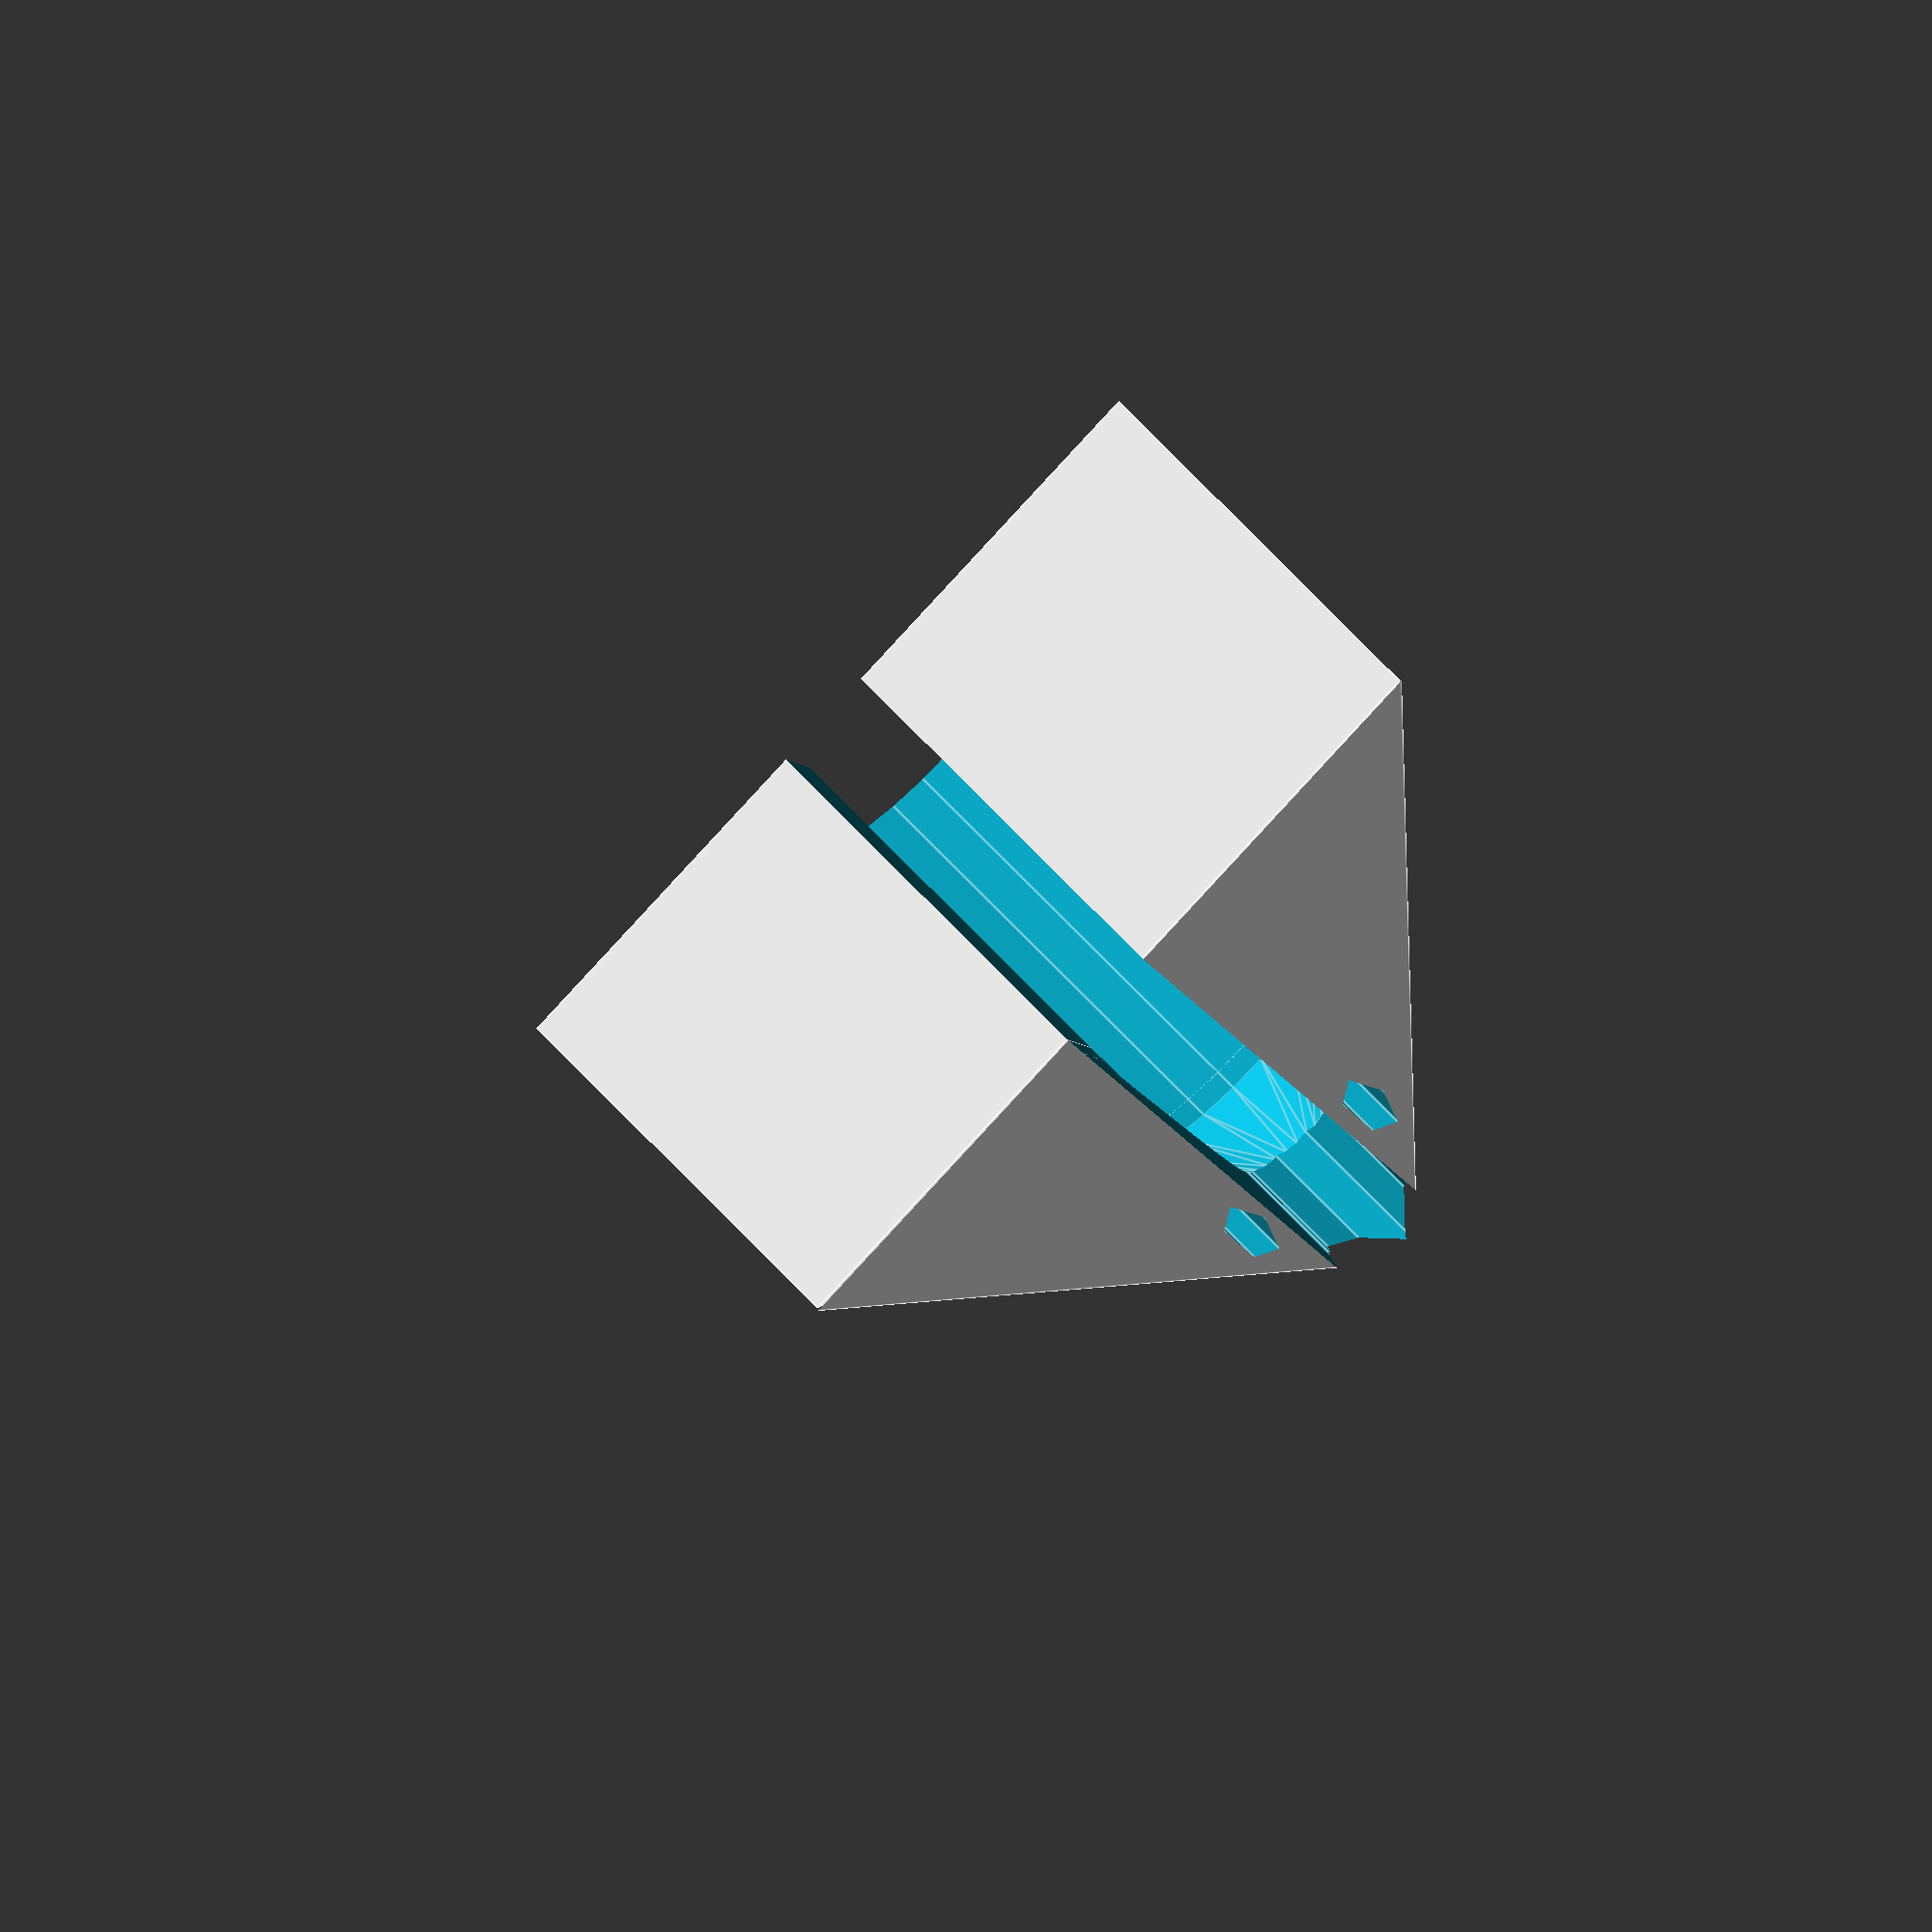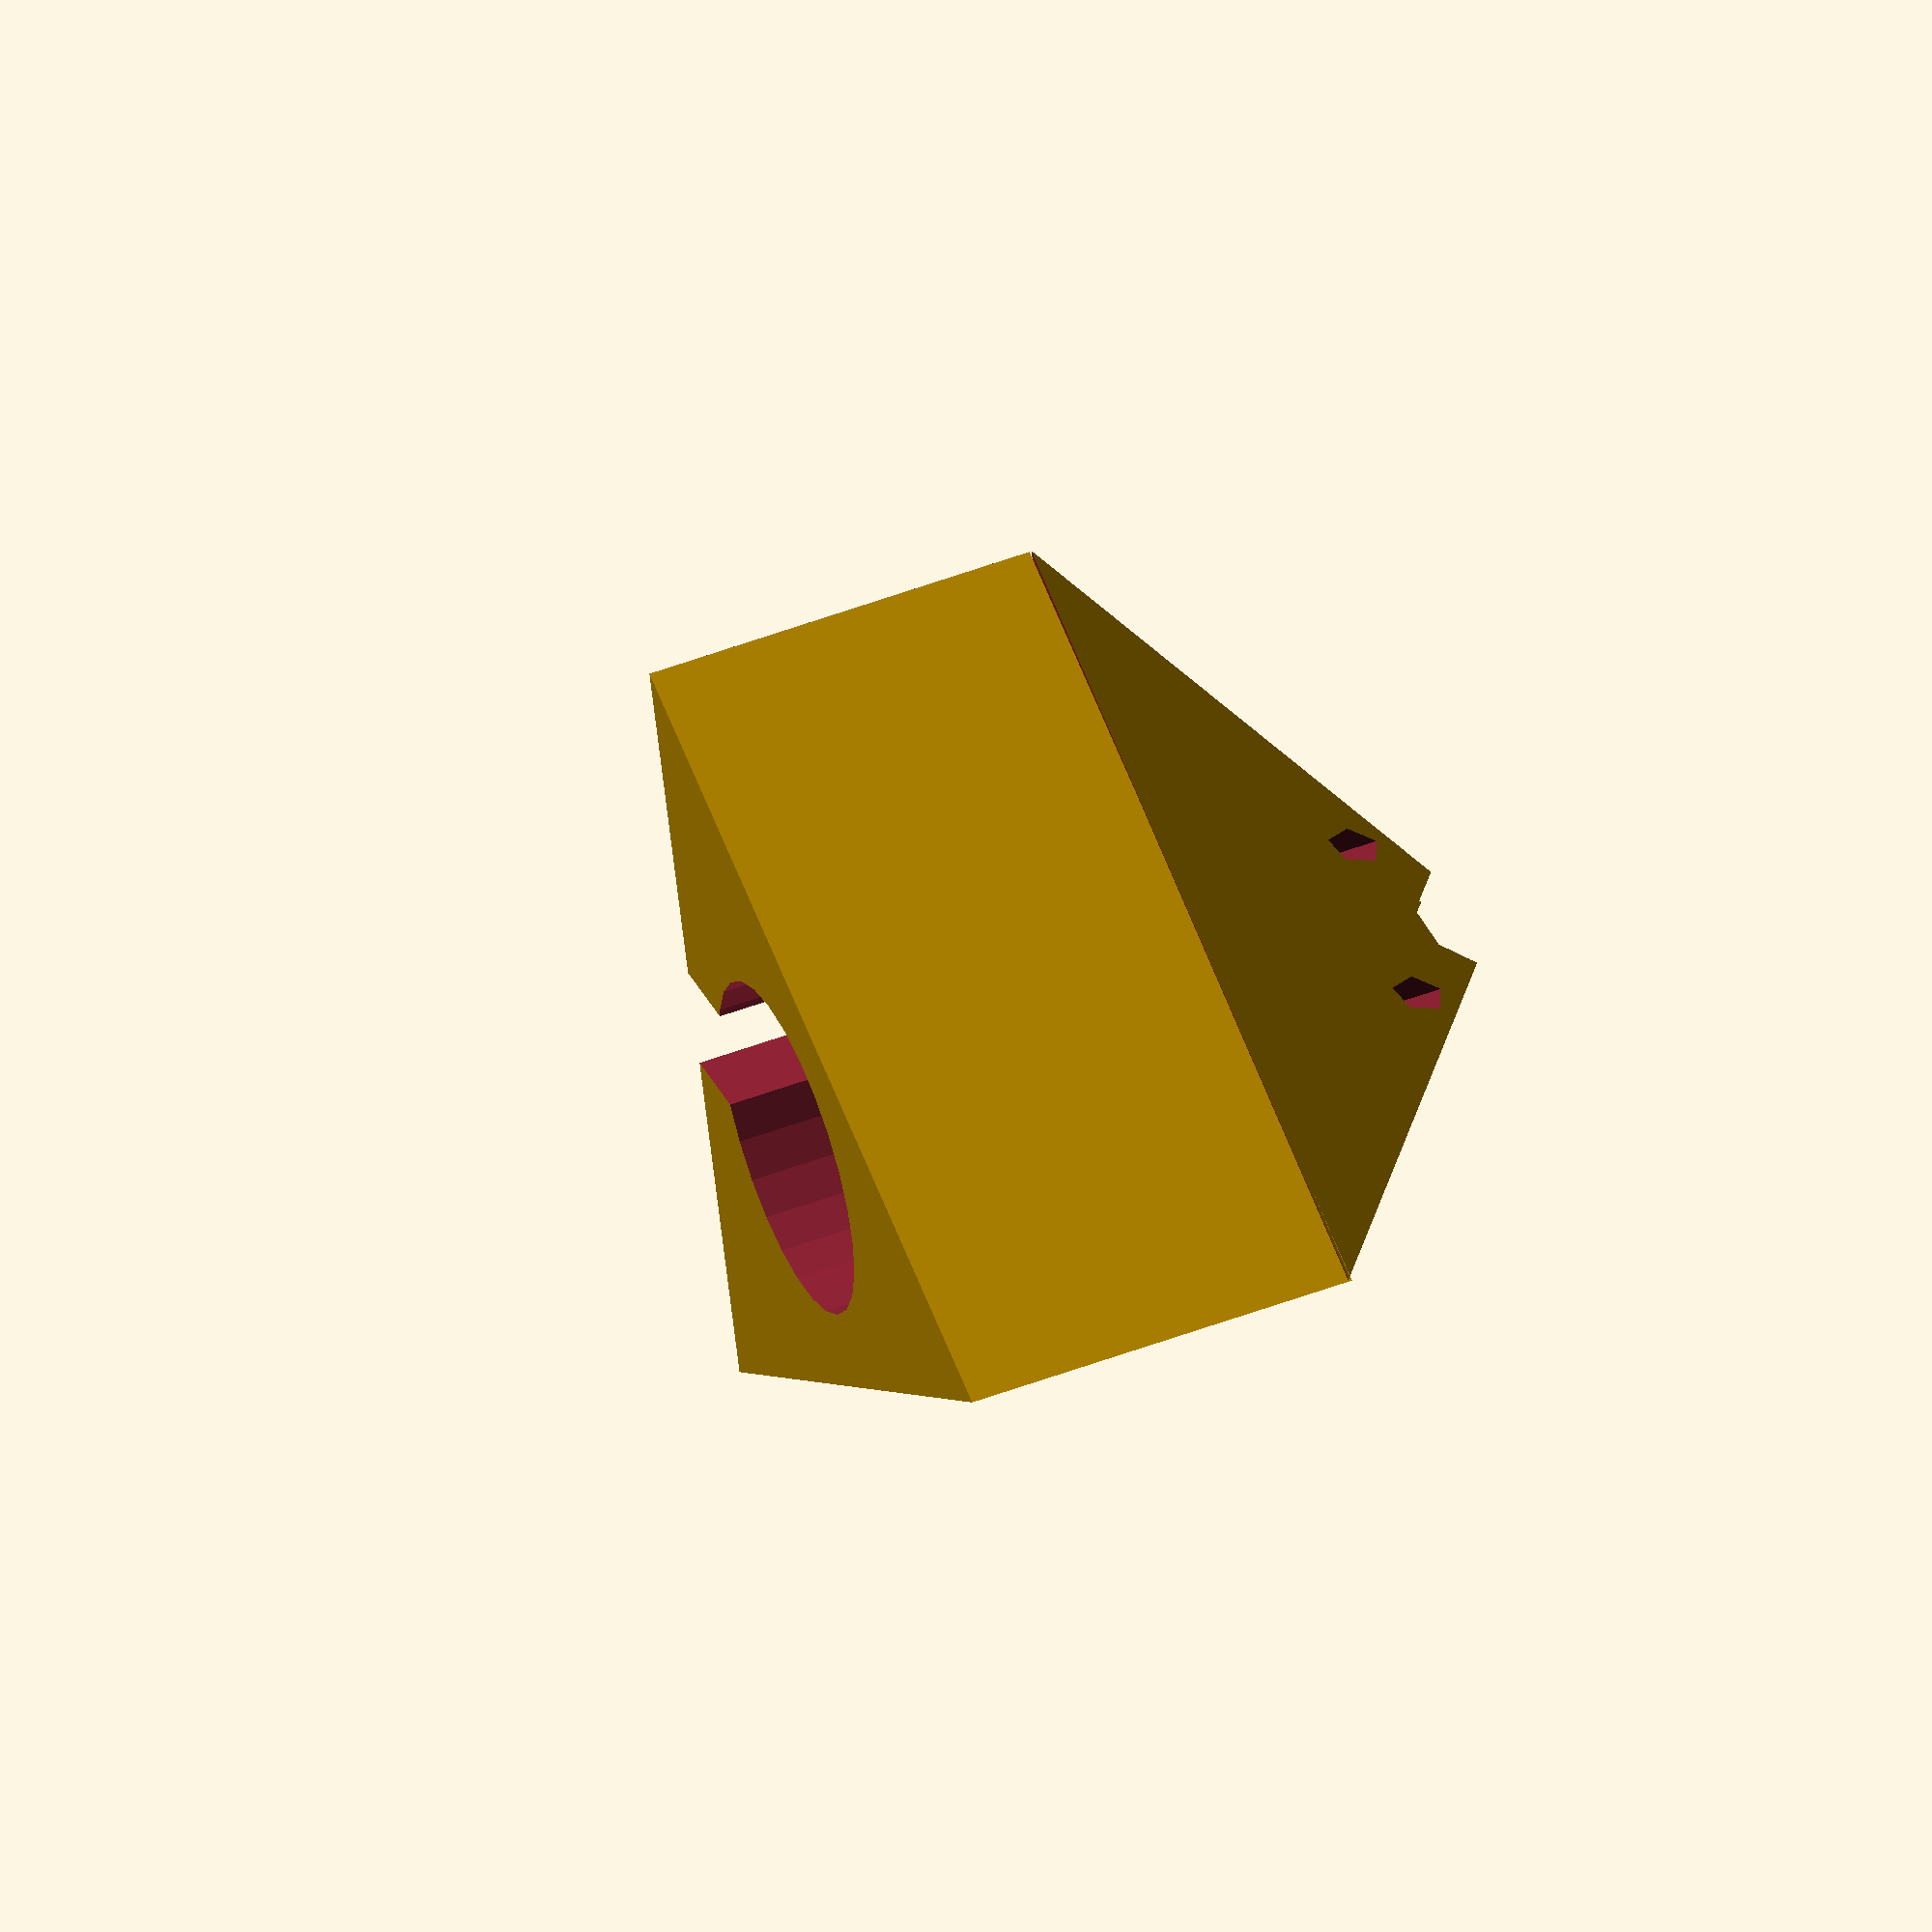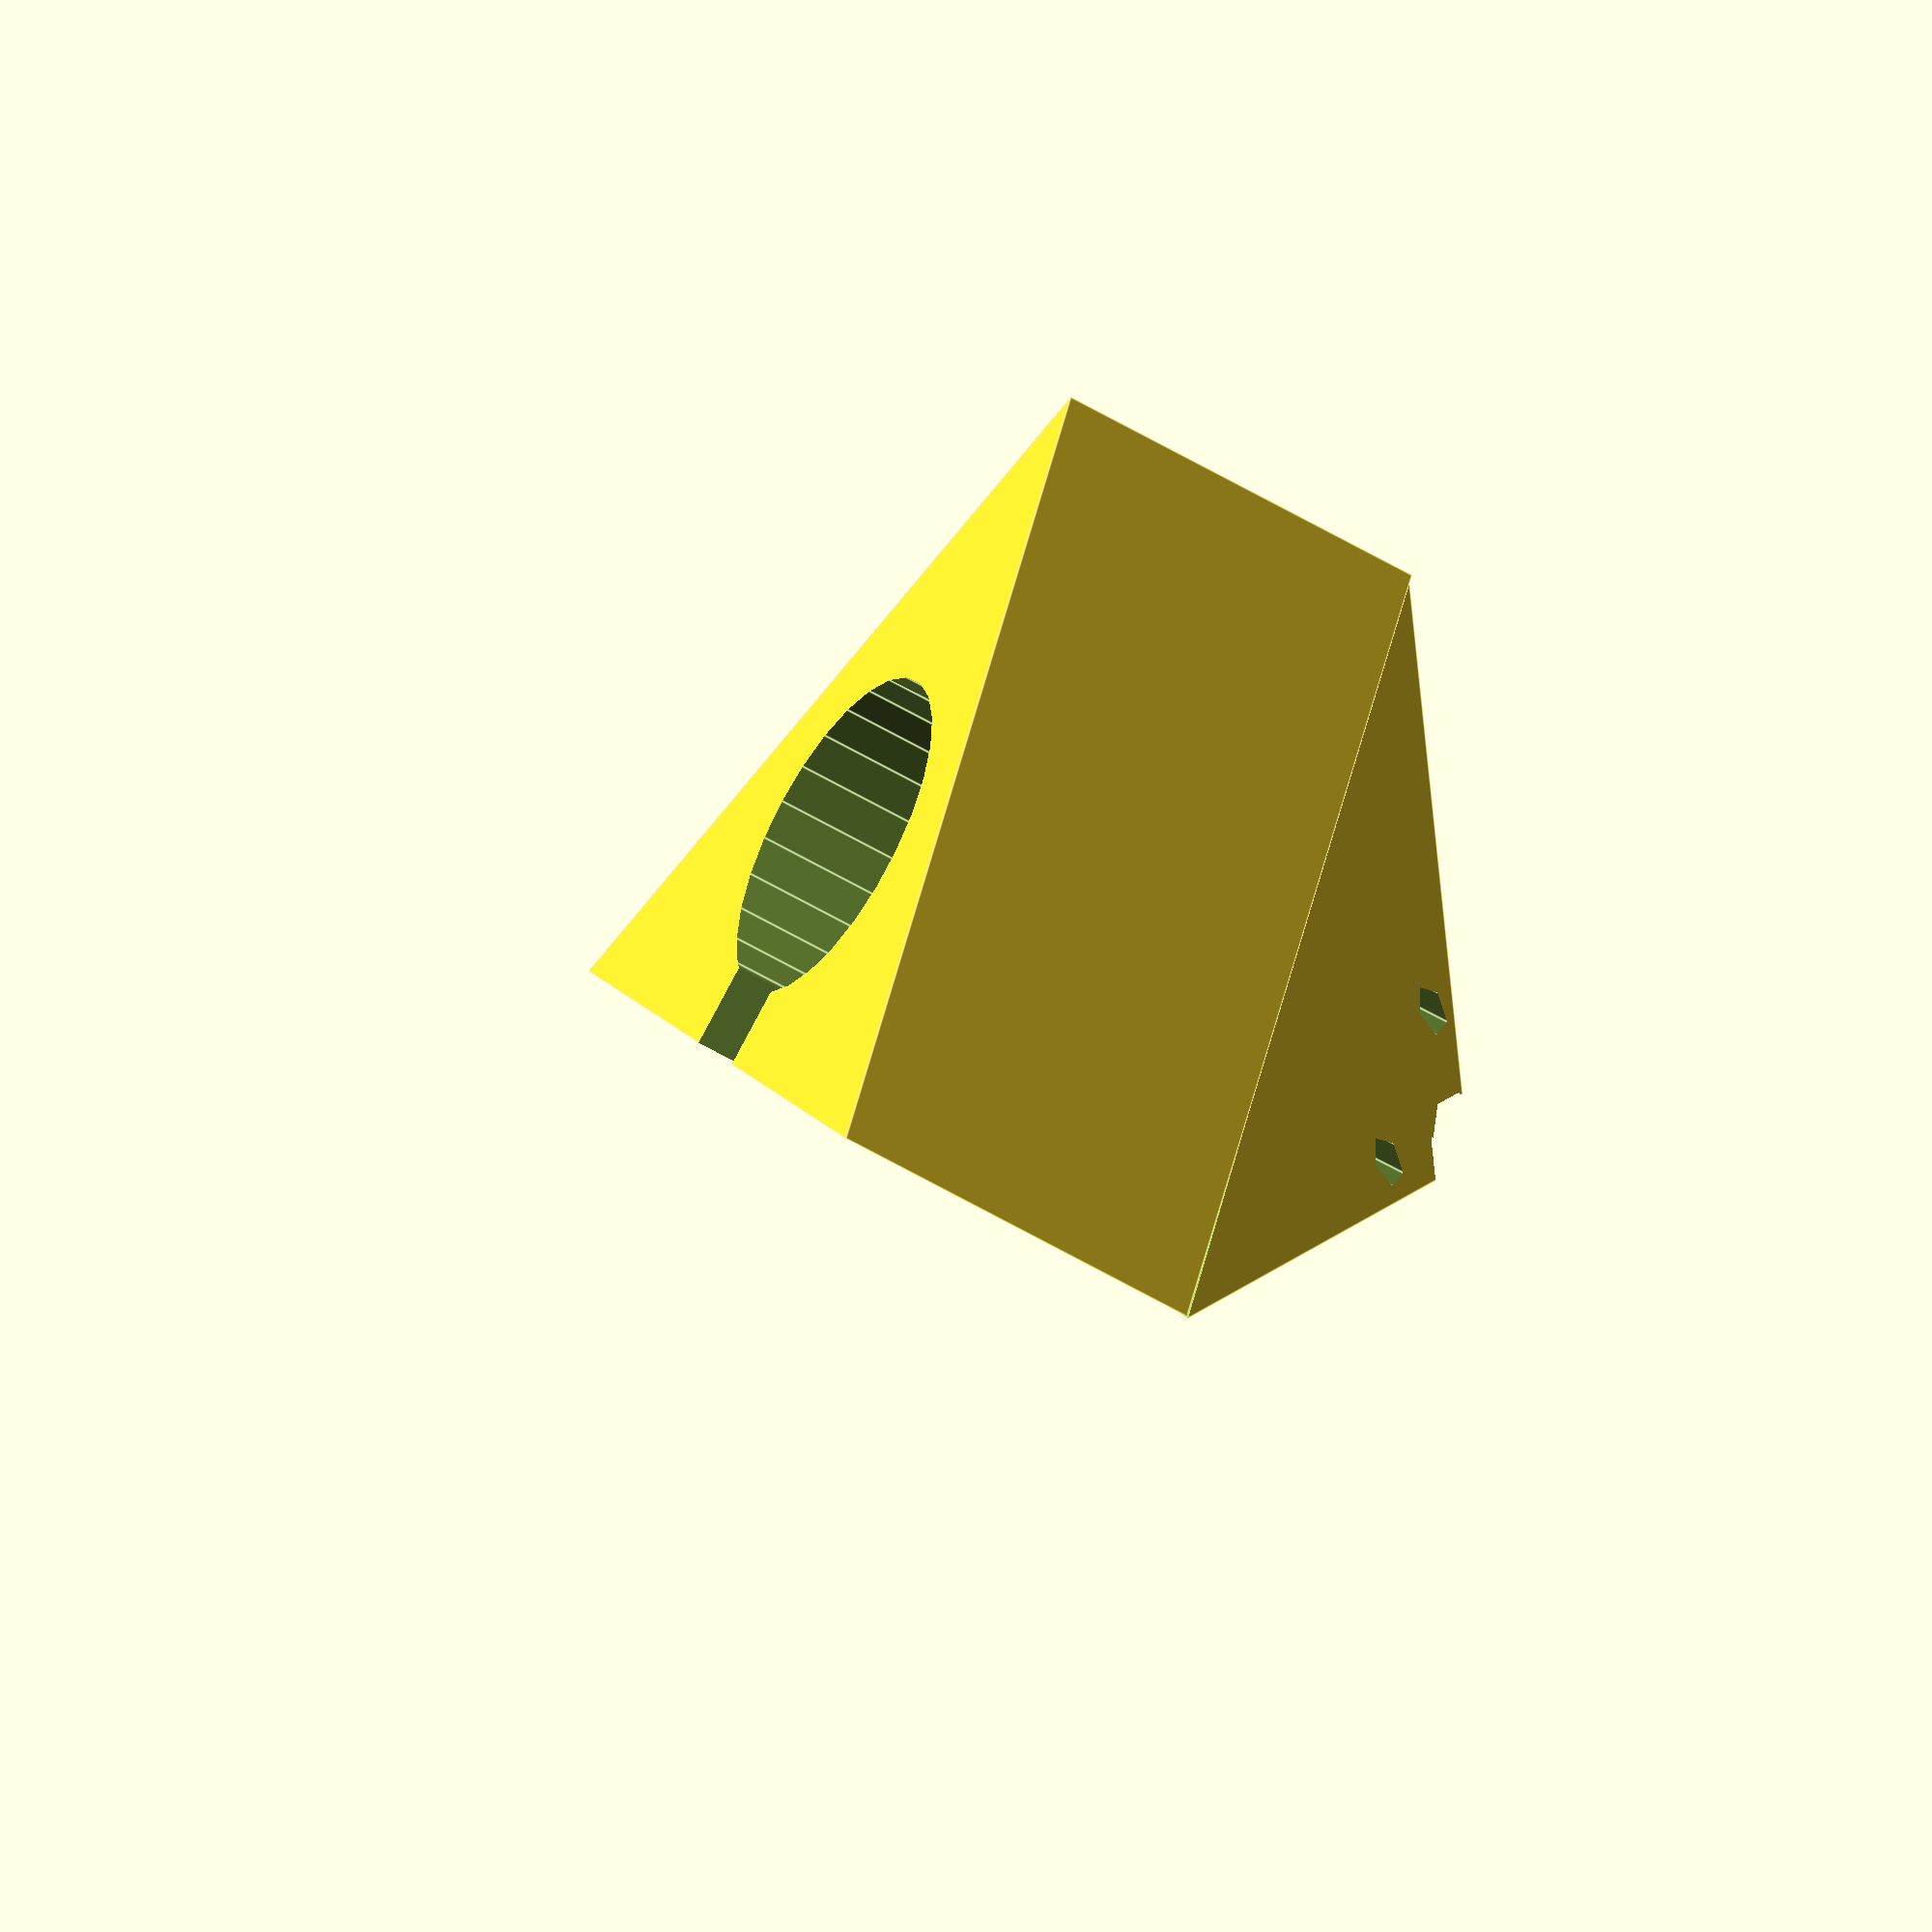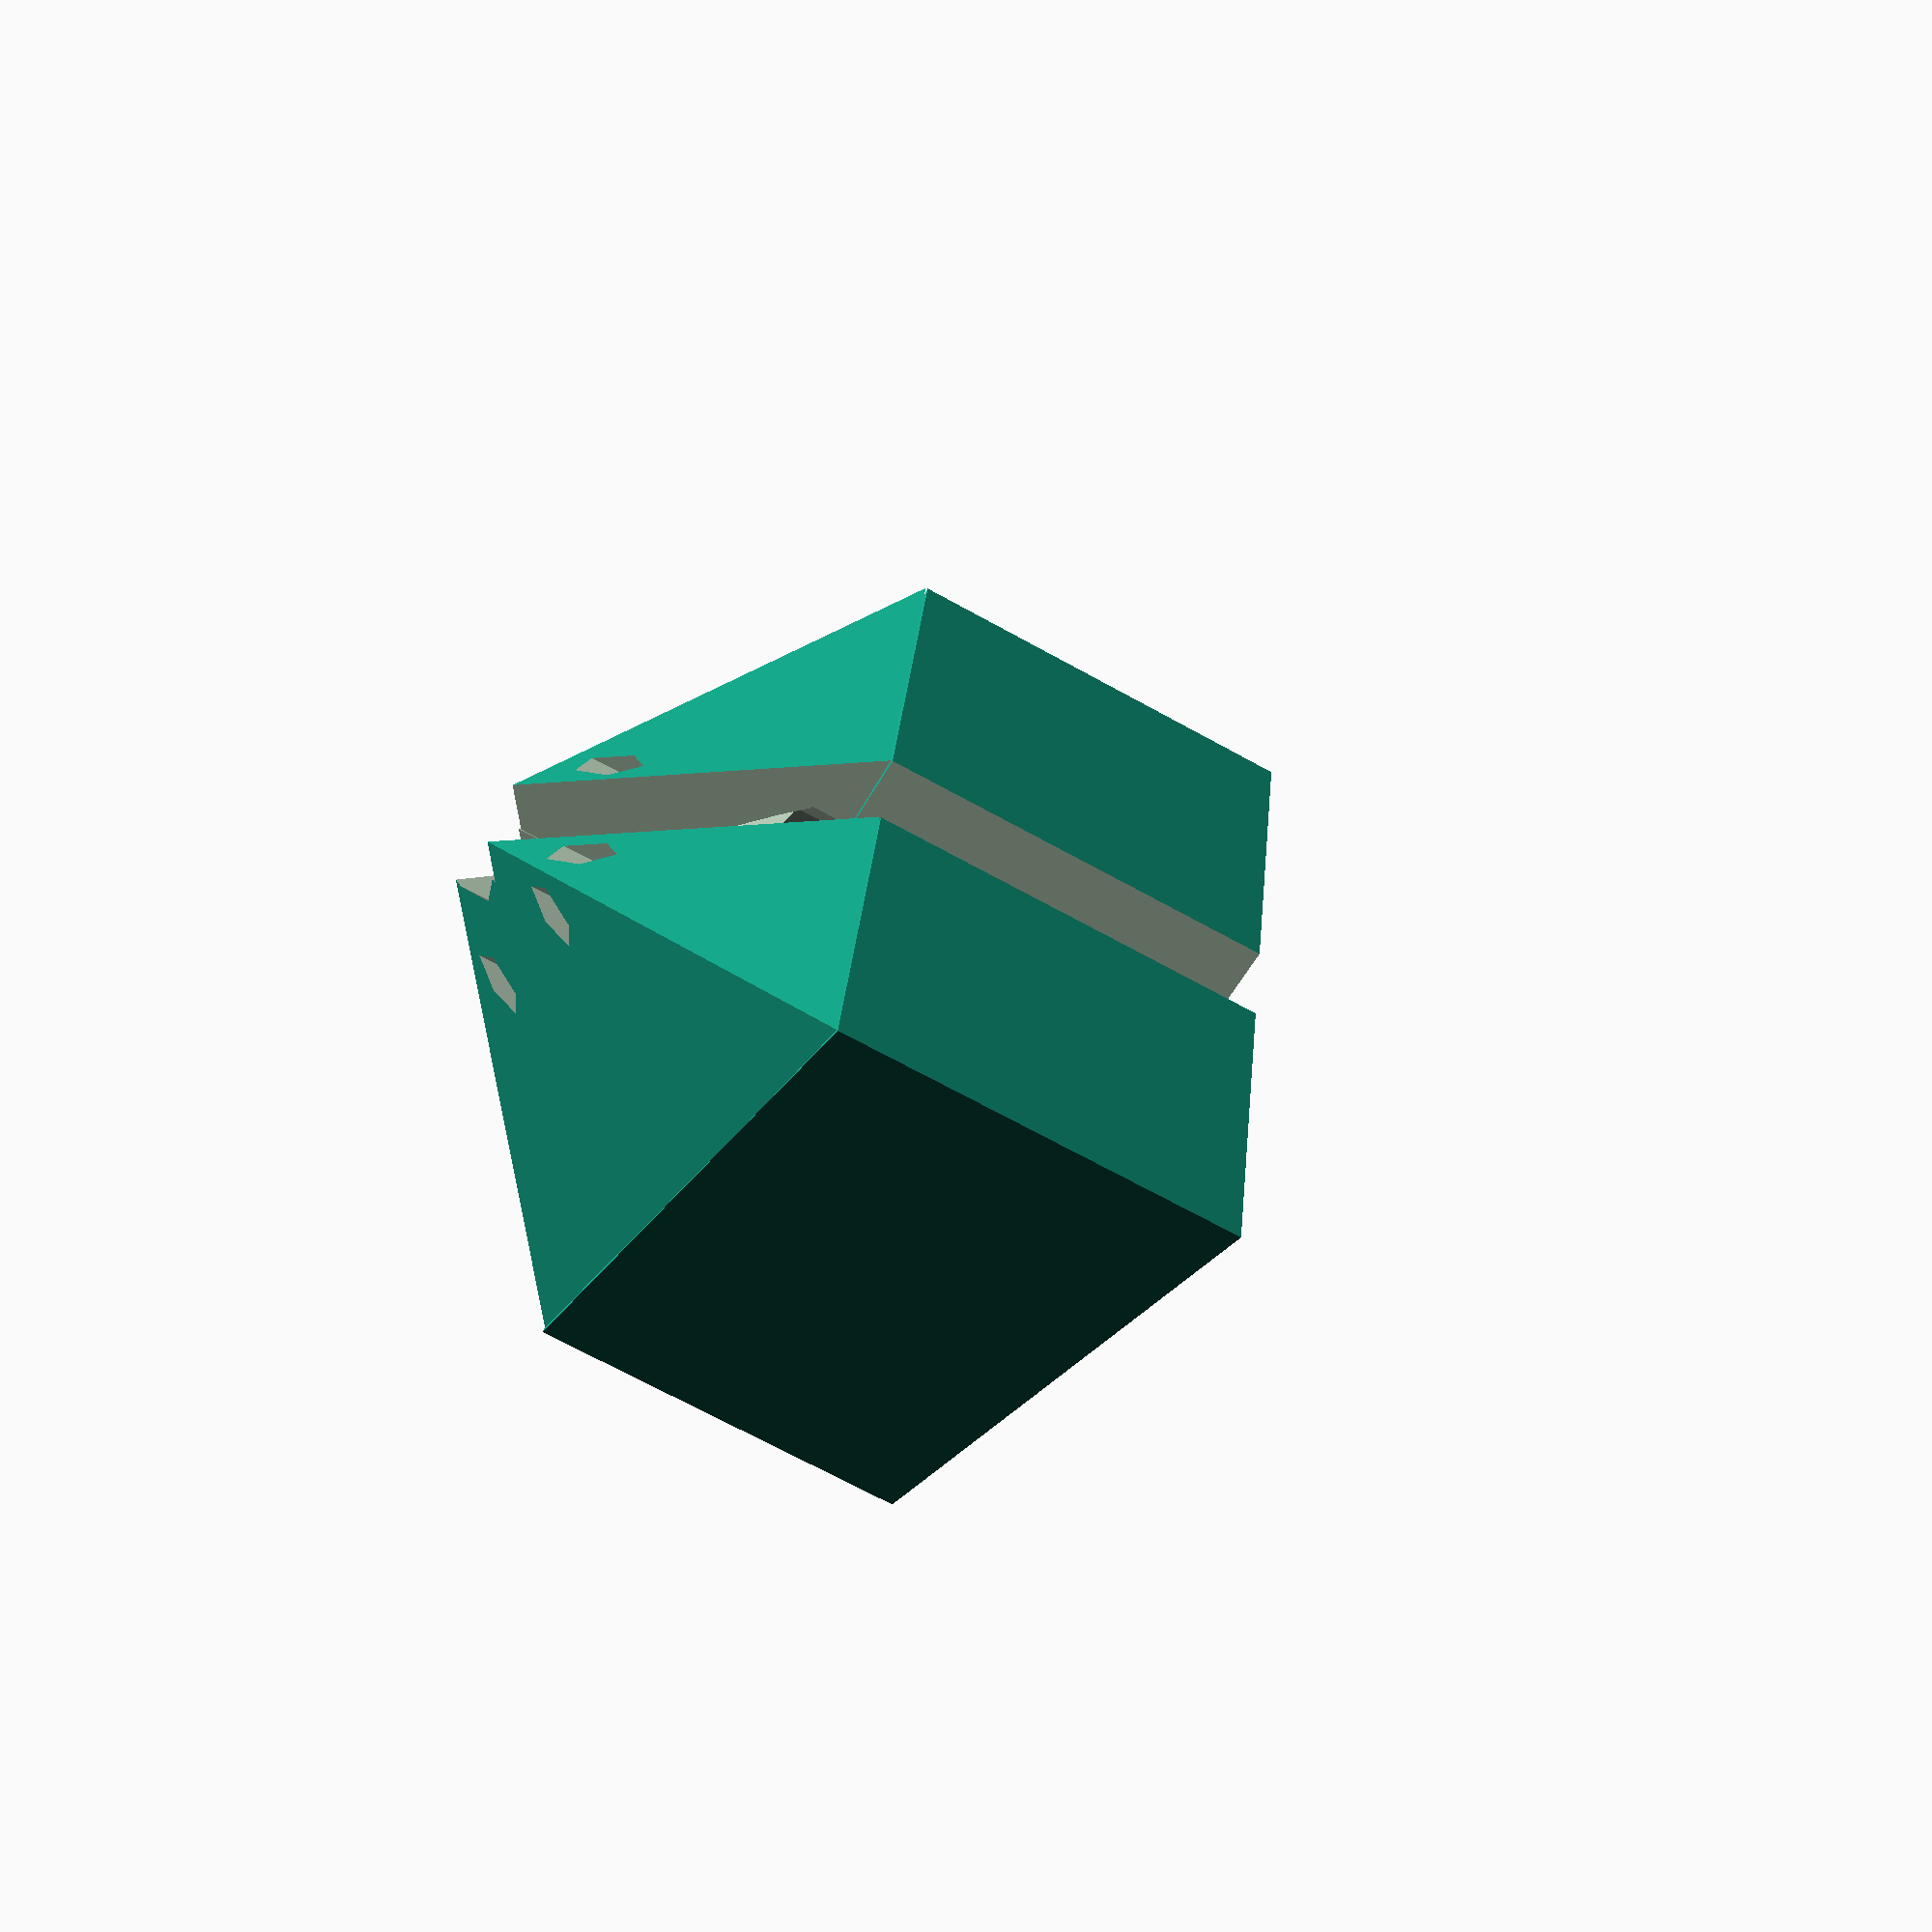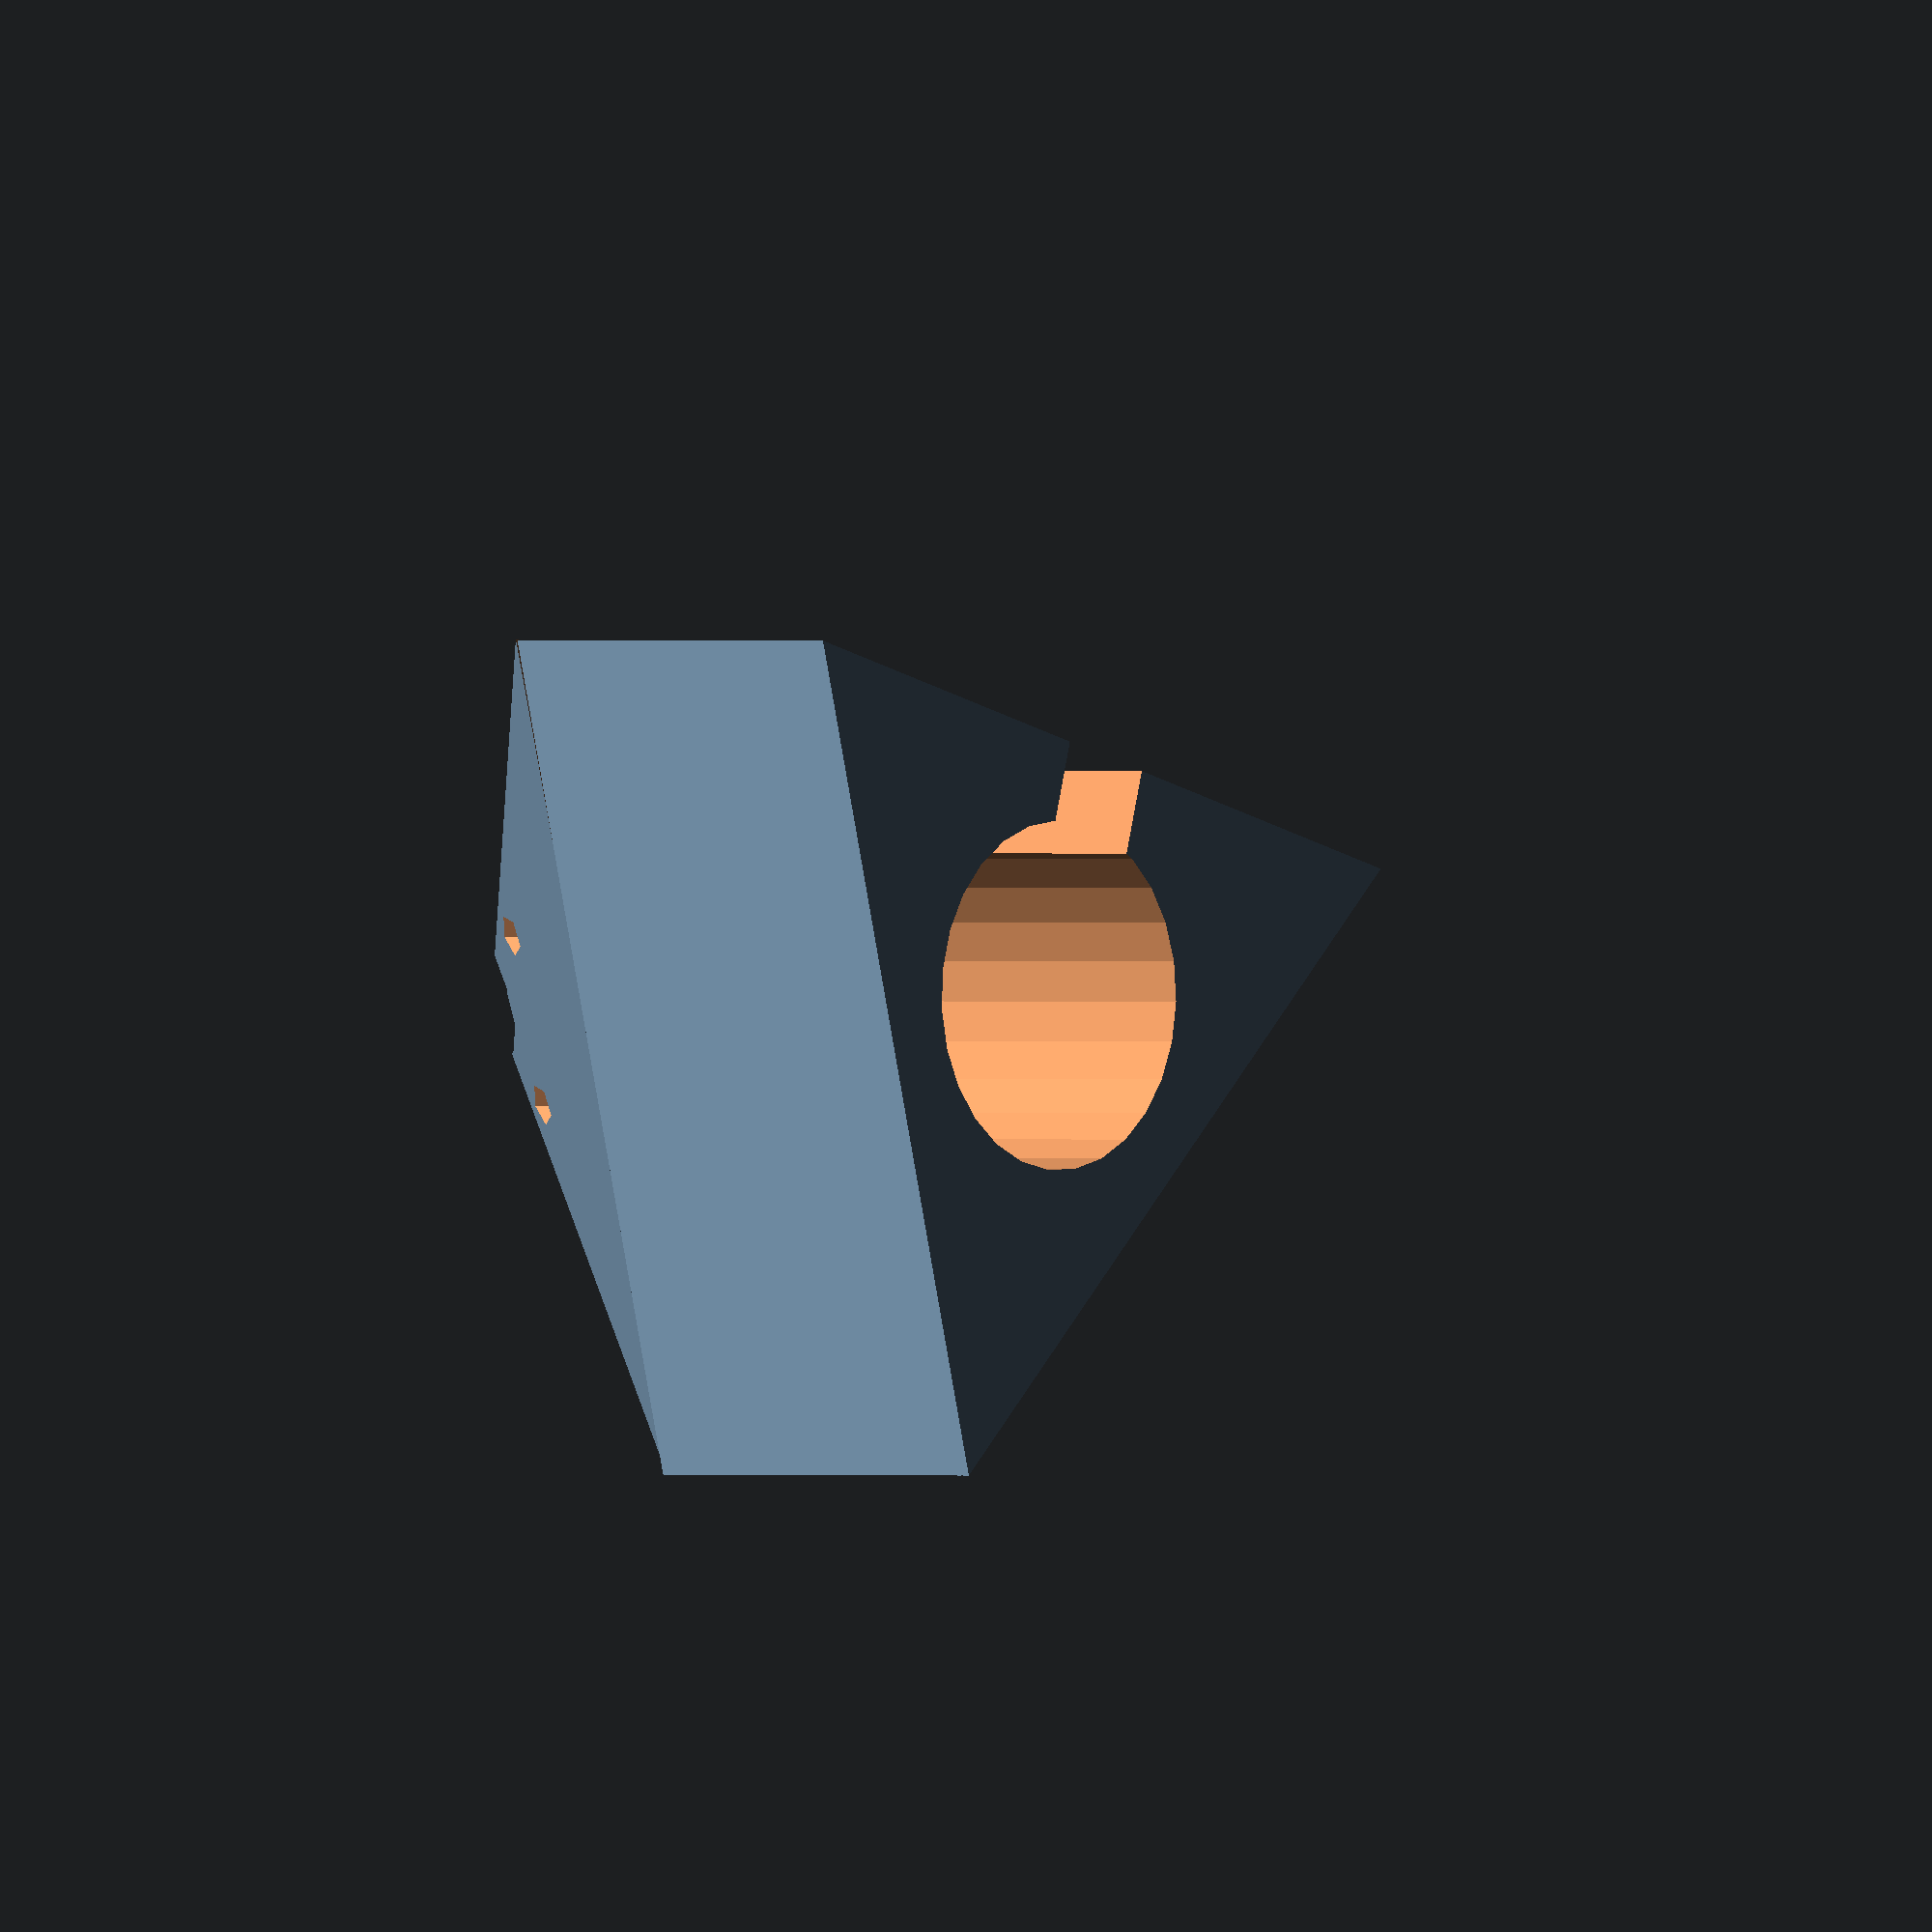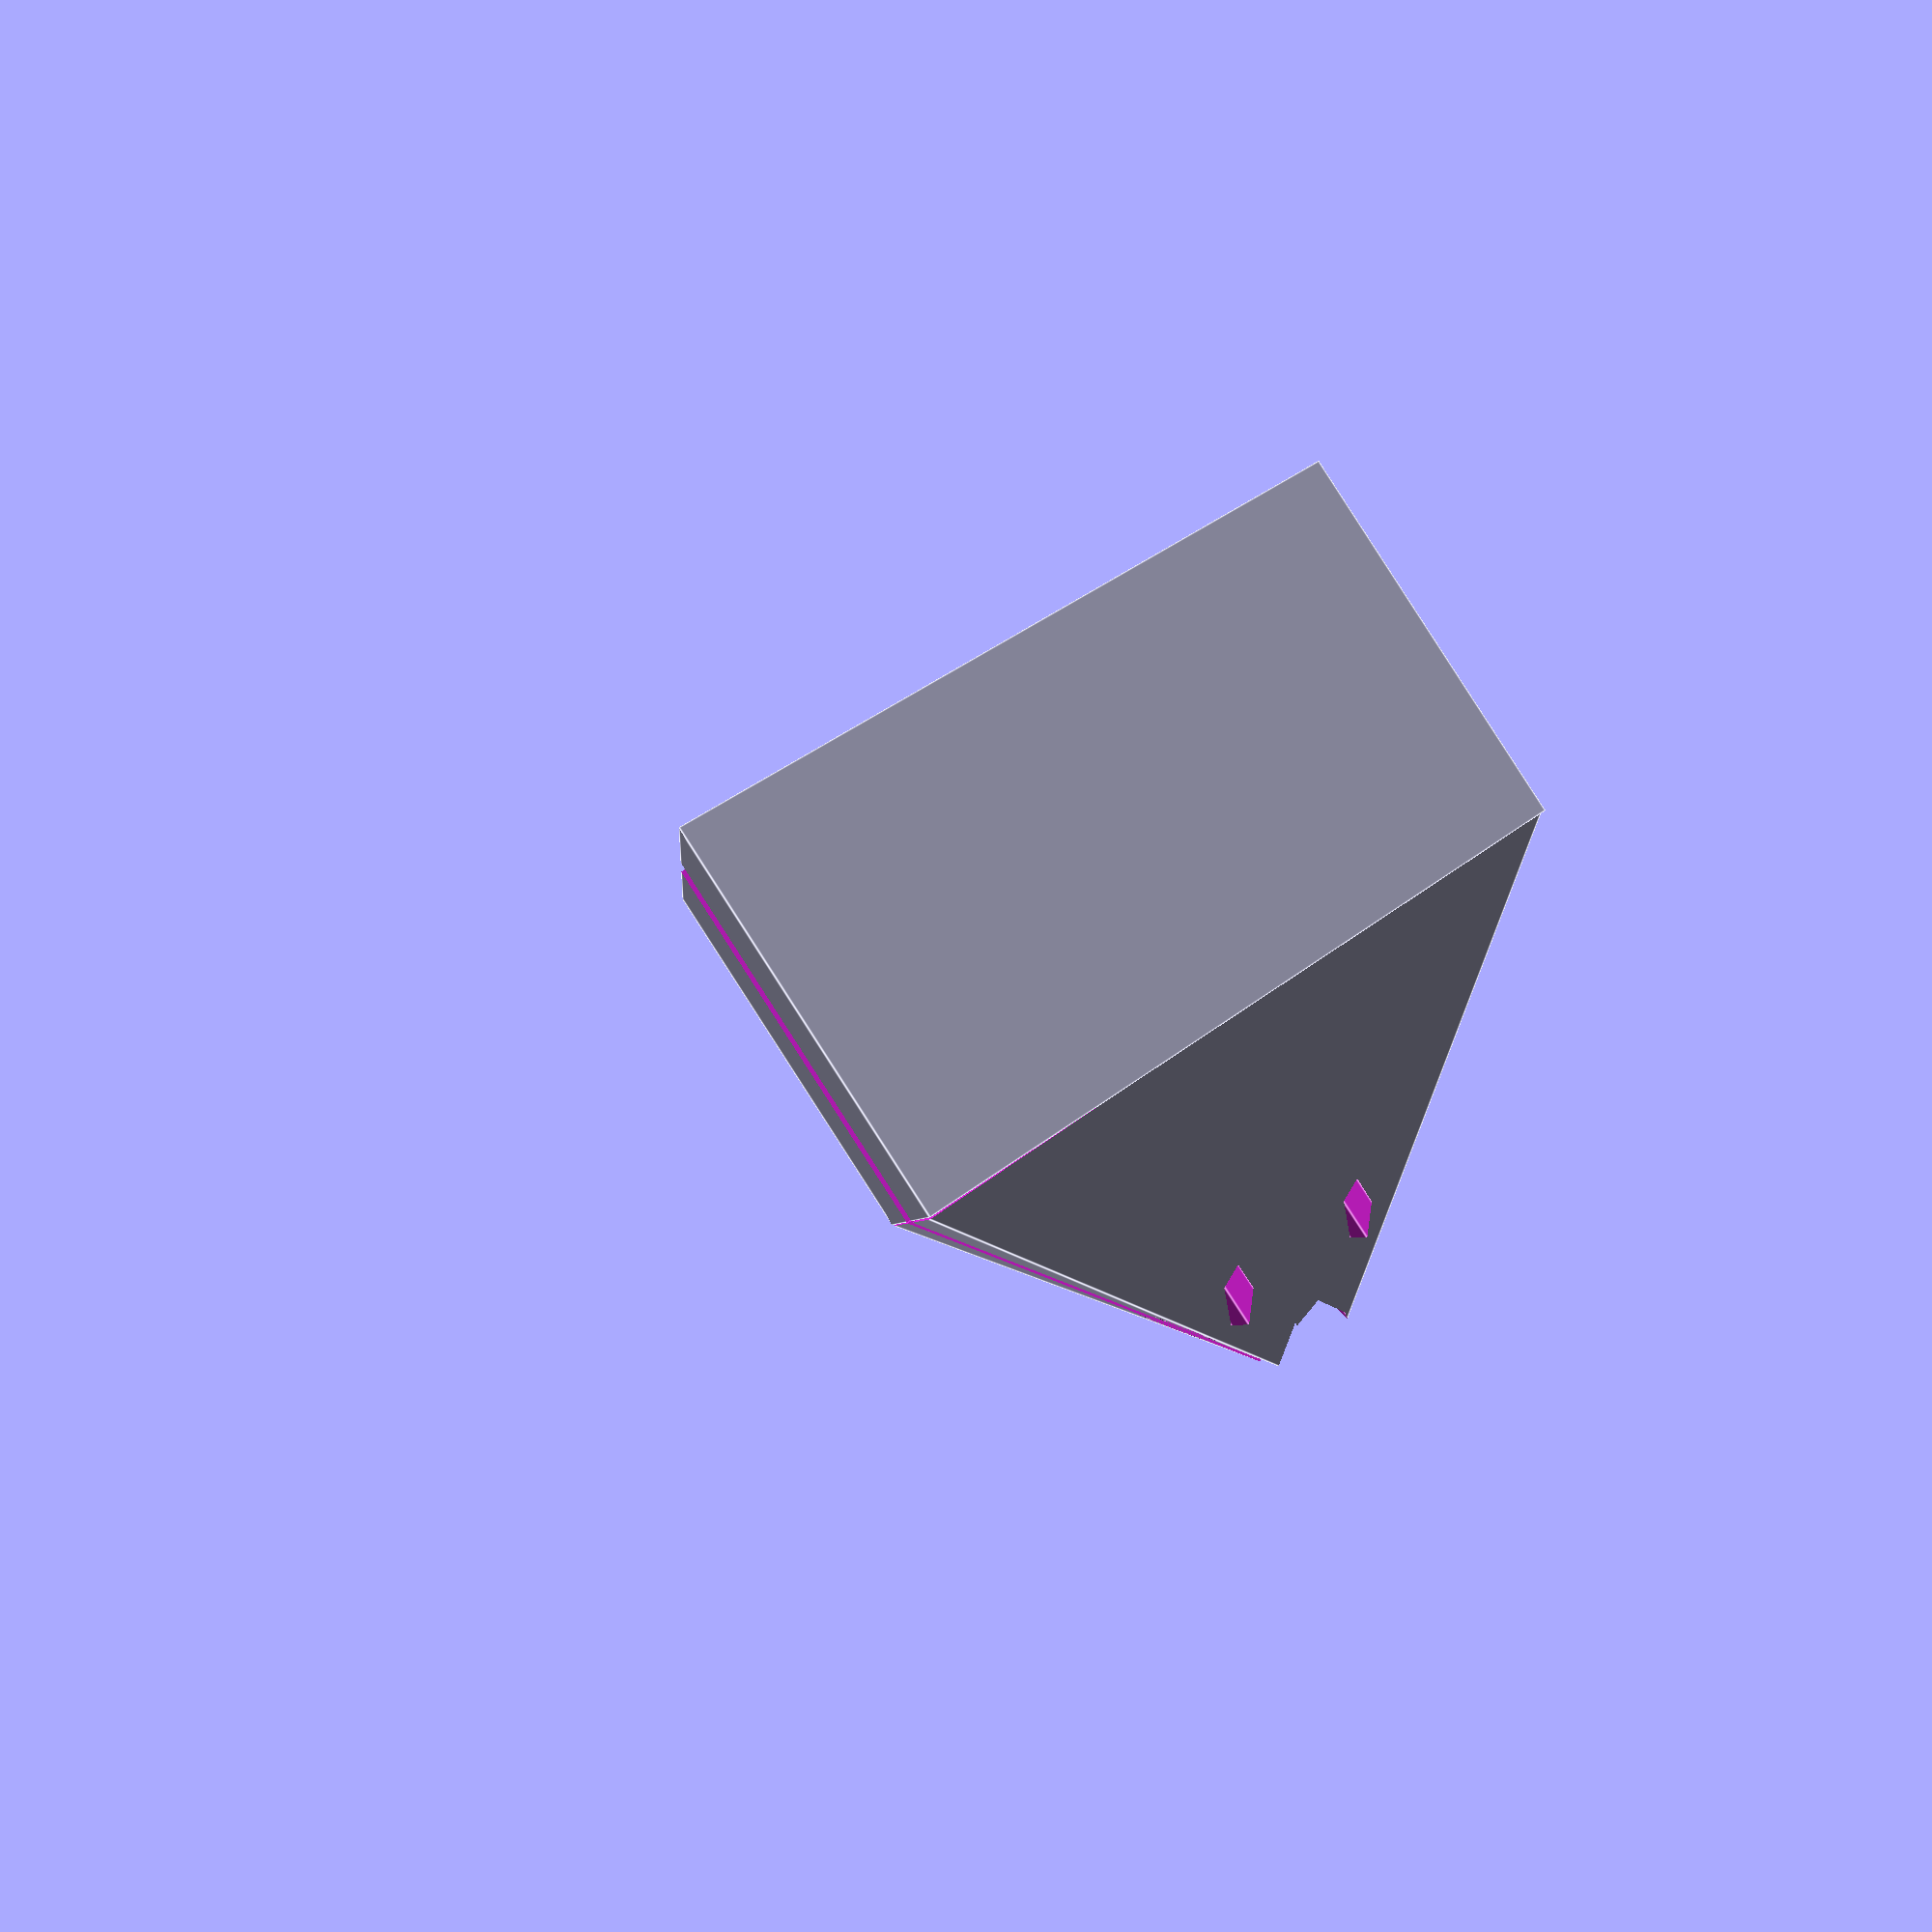
<openscad>
depth=10;
difference() {
    rotate([.2,.2,0])
rotate([-36,0,0])
rotate([0,45,0]) {
difference(){
cube(30);
    translate([-depth-1,-depth-1,30])
        translate([30,-20,-42])
    rotate([0,35,45])
    cube(70);
    
    translate([depth+depth+depth+1.2,depth+depth+depth+1.2,0])
rotate([55,0,-45])
translate([0,-.5,-28])
cylinder(150,2.7,2.7);
    


translate([.2+8,.2+2,30])
rotate([55,0,-45])
translate([0,0,-5])
cylinder(10,1,1);

translate([.2+2,.2+8,30])
rotate([55,0,-45])
translate([0,0,-5])
cylinder(10,1,1);

translate([0,30,30])
rotate([0,90,-90]) {
translate([.2+8,.2+2,30])
rotate([55,0,-45])
translate([0,0,-5])
cylinder(10,1,1);

translate([.2+2,.2+8,30])
rotate([55,0,-45])
translate([0,0,-5])
cylinder(10,1,1);
}


translate([30,0,30])
rotate([-90,0,90]) {
translate([.2+8,.2+2,30])
rotate([55,0,-45])
translate([0,0,-5])
cylinder(10,1,1);

translate([.2+2,.2+8,30])
rotate([55,0,-45])
translate([0,0,-5])
cylinder(10,1,1);
}

    
}
}


translate([18.7,-7.3,-1])
cube([5.4,20,20]);

translate([21.2,12.2,2])
cylinder(6,8.5,2.7);

translate([21.2,12.2,-3.9])
cylinder(6,8.5,8.5);



}

translate([0,0,0])
difference() {
translate([21.1,12.2,-20])
rotate([0,0,-30])
cylinder(20, 24.2, 24.2, $fn=3);
    
    
translate([21.2,12.2,-21])
    cylinder(22, 8.5, 8.5);
    
translate([18.7,-7.3,-21])
cube([5.4,20,22]);
}
</openscad>
<views>
elev=291.5 azim=157.6 roll=316.9 proj=o view=edges
elev=309.9 azim=285.7 roll=247.3 proj=o view=wireframe
elev=50.7 azim=302.2 roll=236.0 proj=o view=edges
elev=247.5 azim=100.0 roll=119.3 proj=p view=wireframe
elev=359.9 azim=164.6 roll=132.1 proj=o view=solid
elev=91.5 azim=273.7 roll=212.8 proj=p view=edges
</views>
